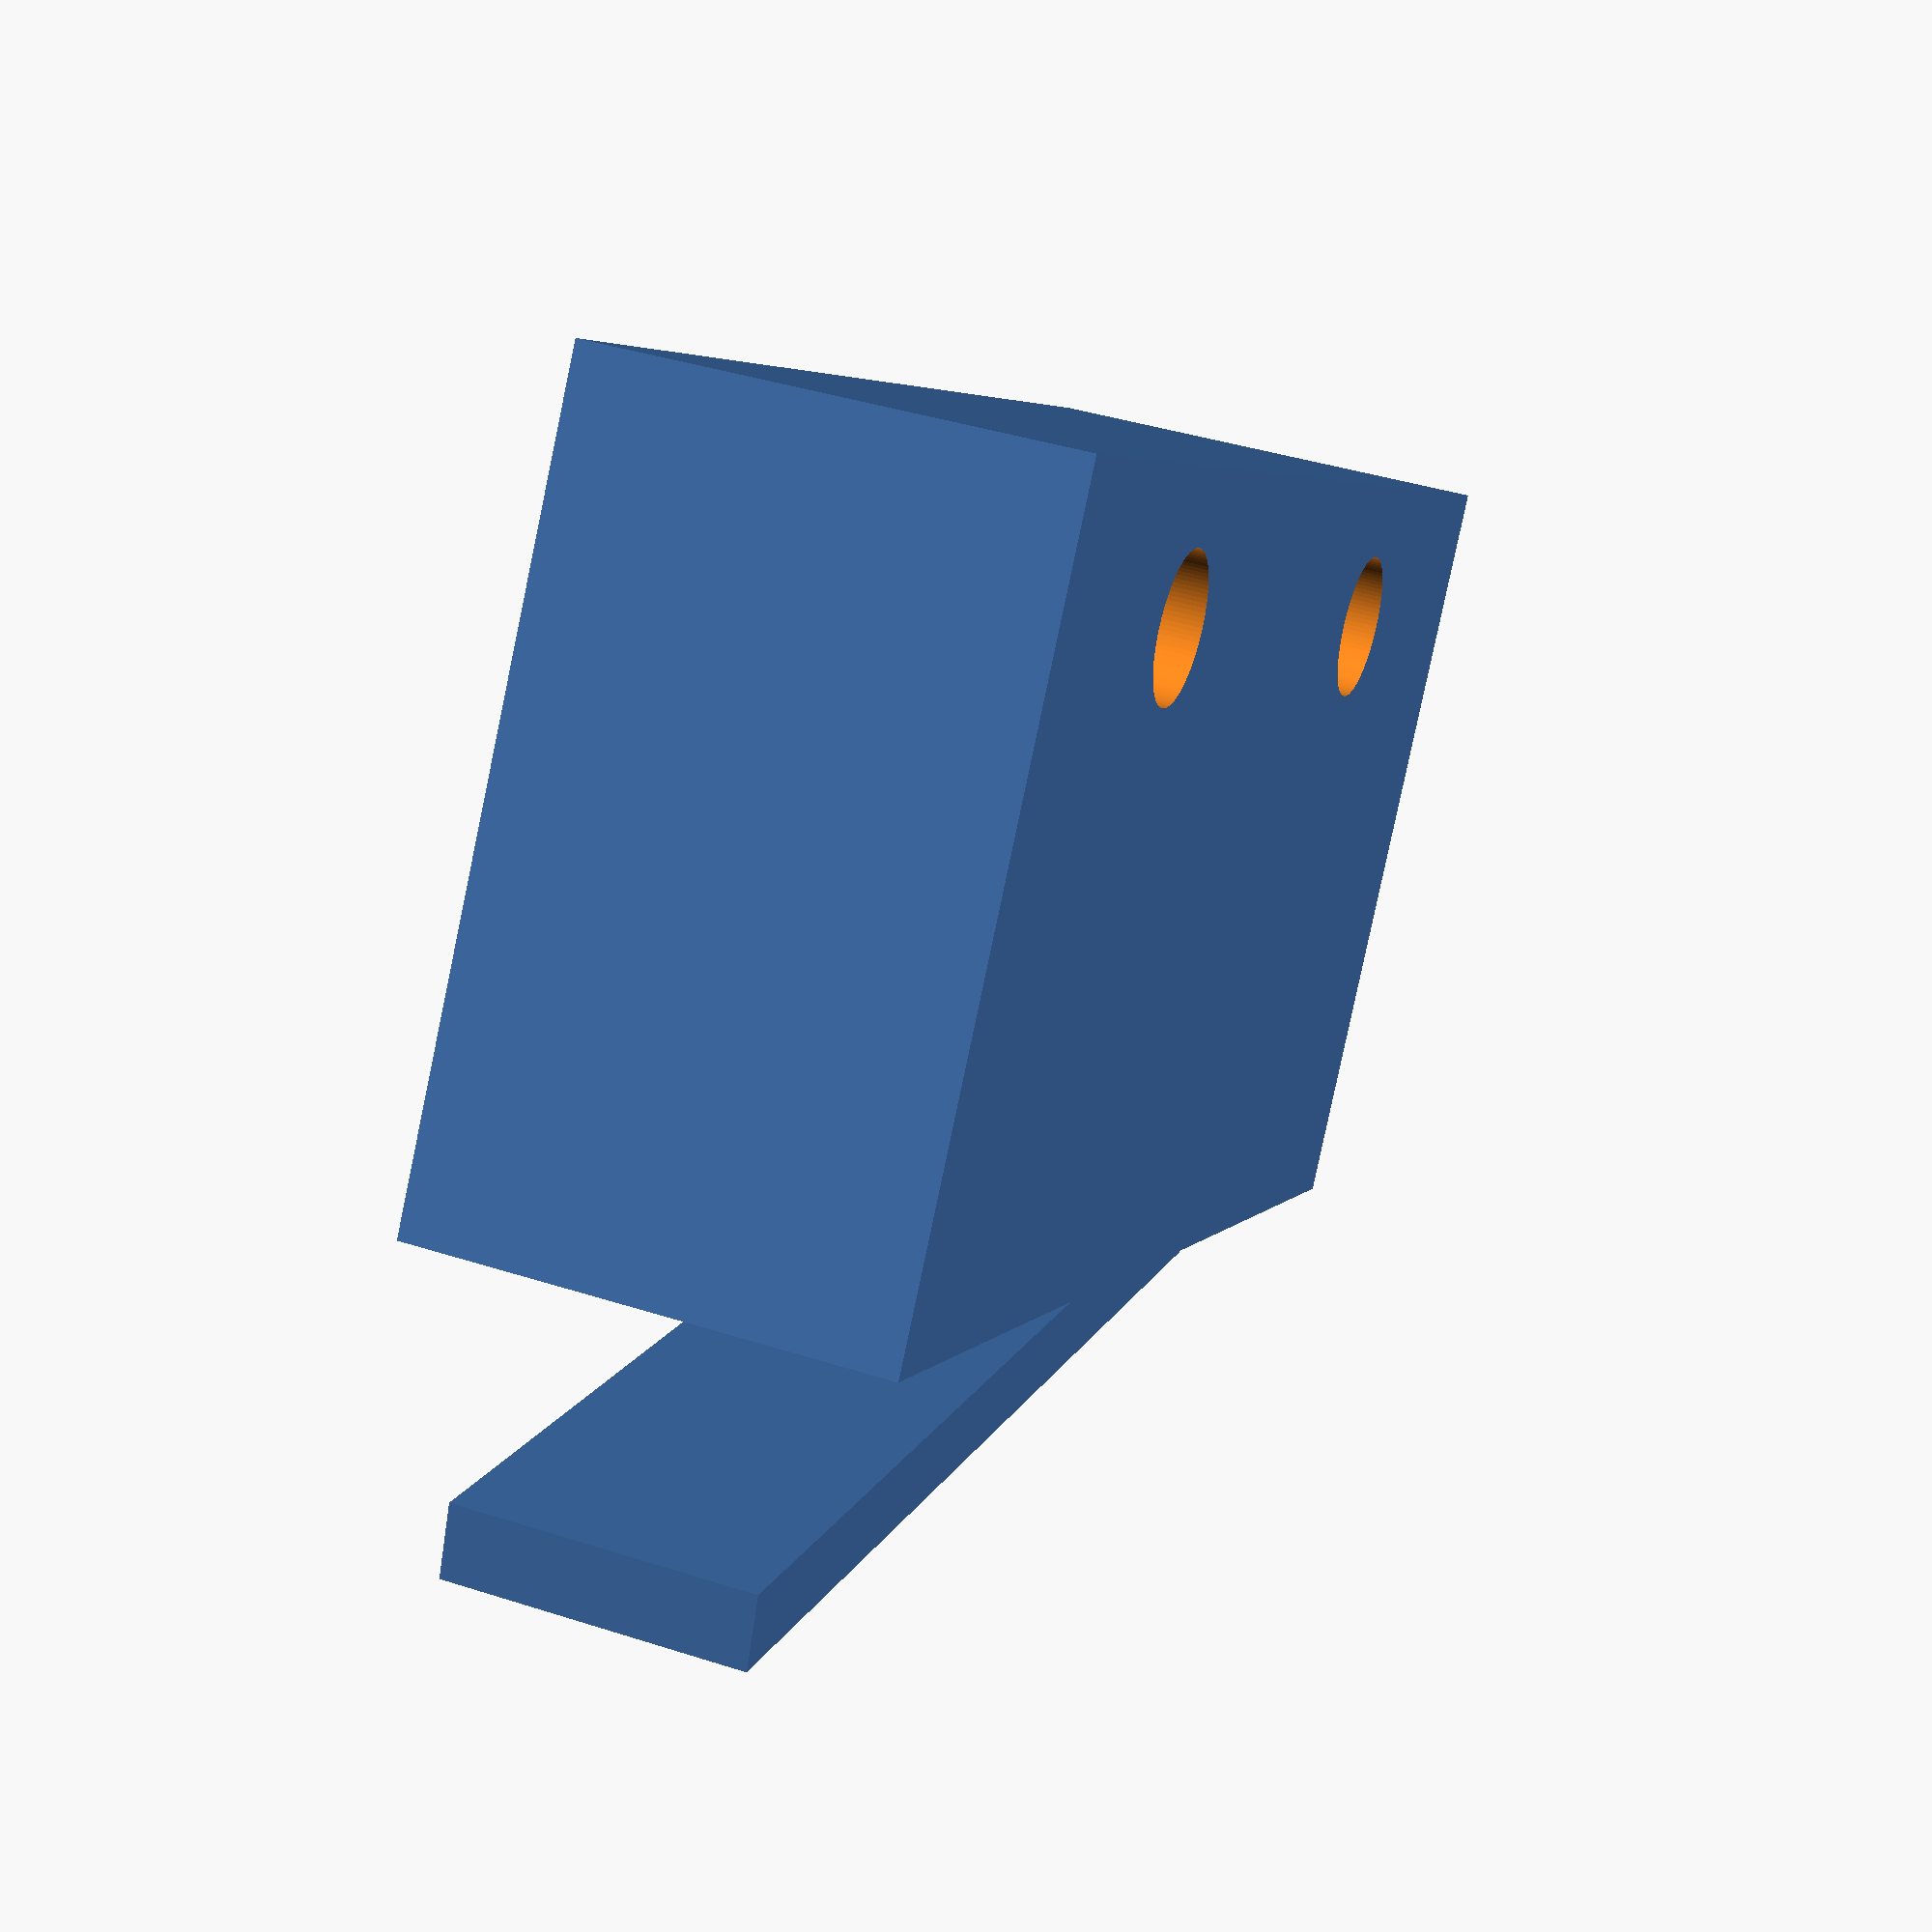
<openscad>


module micro_switch() {
  difference() {
    cube([19.8, 10.8, 6.4]);

    translate([5.15, 2, 0]) {
      translate([0, 0, -0.5])
      cylinder(h = 7.4, R=2.6, $fn=100);
      translate([9.5, 0, -0.5])
      cylinder(h = 7.4, R=2.0, $fn=100);
    }
  }
  translate([2.8, 10.8, 1.2])
  rotate([0,0,10])
  cube([17,1,4]);
}

micro_switch();

</openscad>
<views>
elev=140.0 azim=33.9 roll=248.3 proj=p view=solid
</views>
